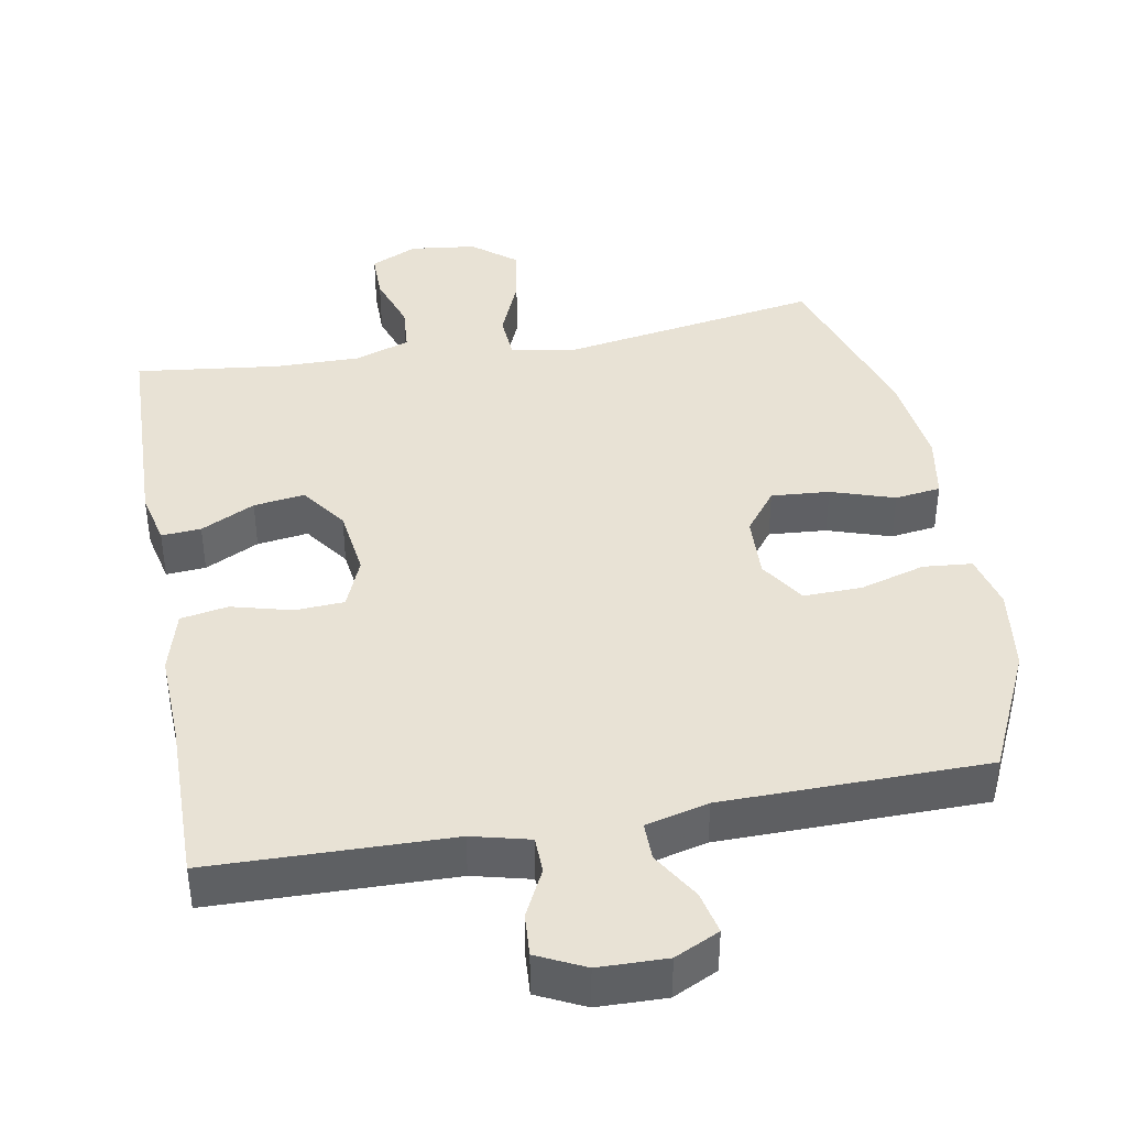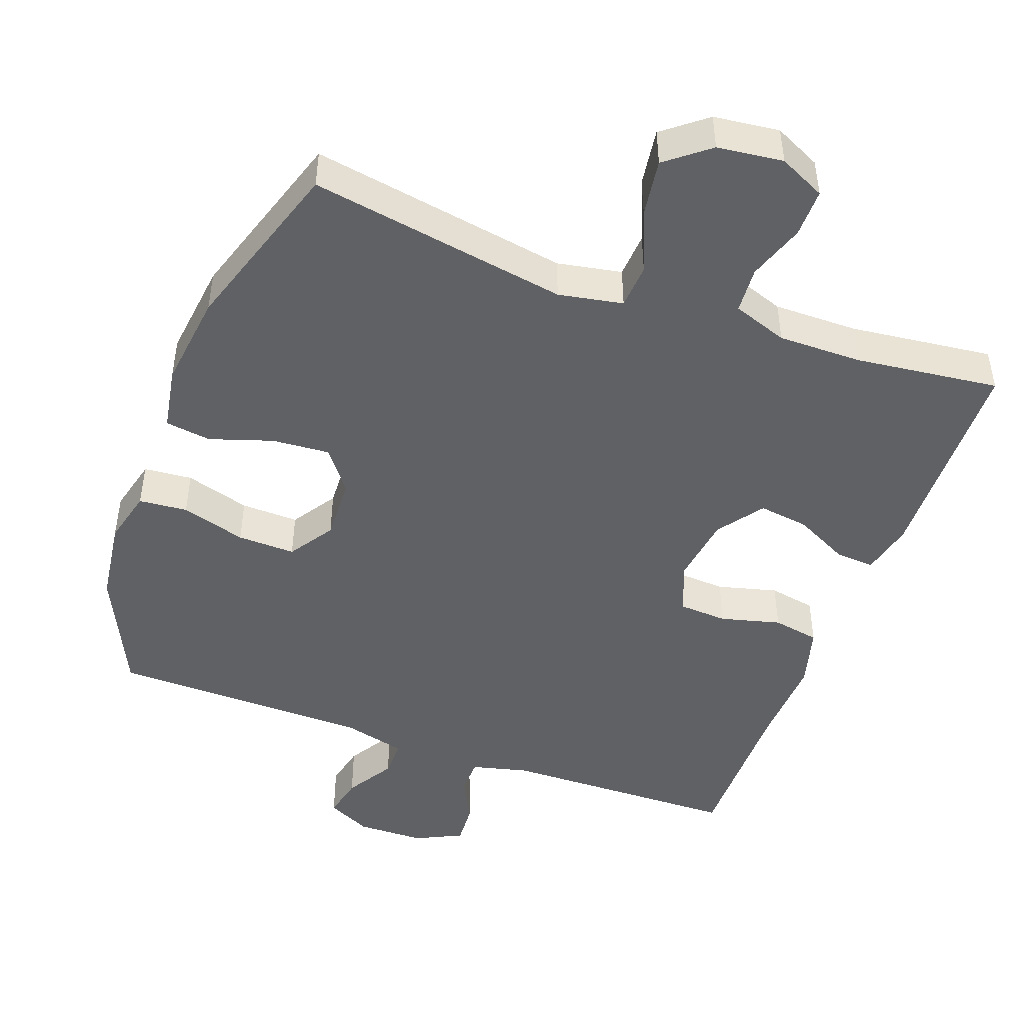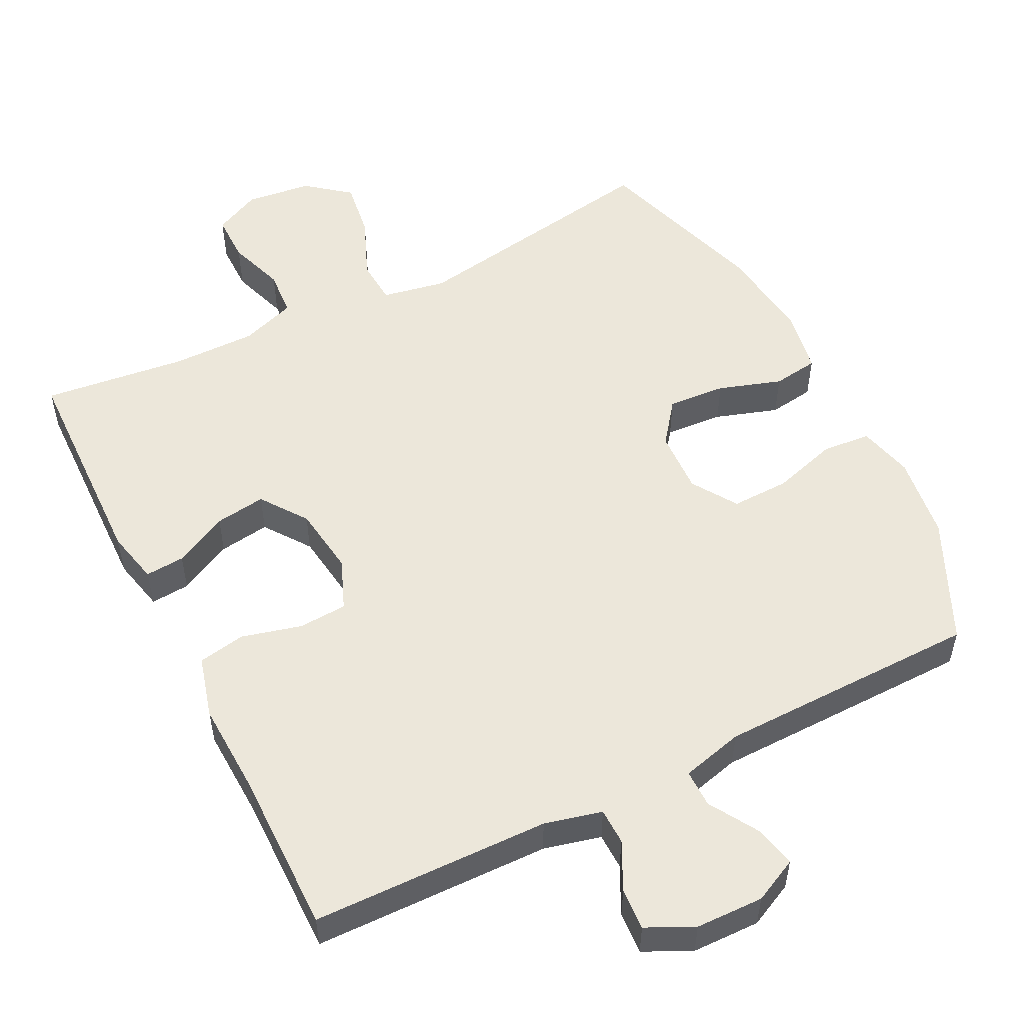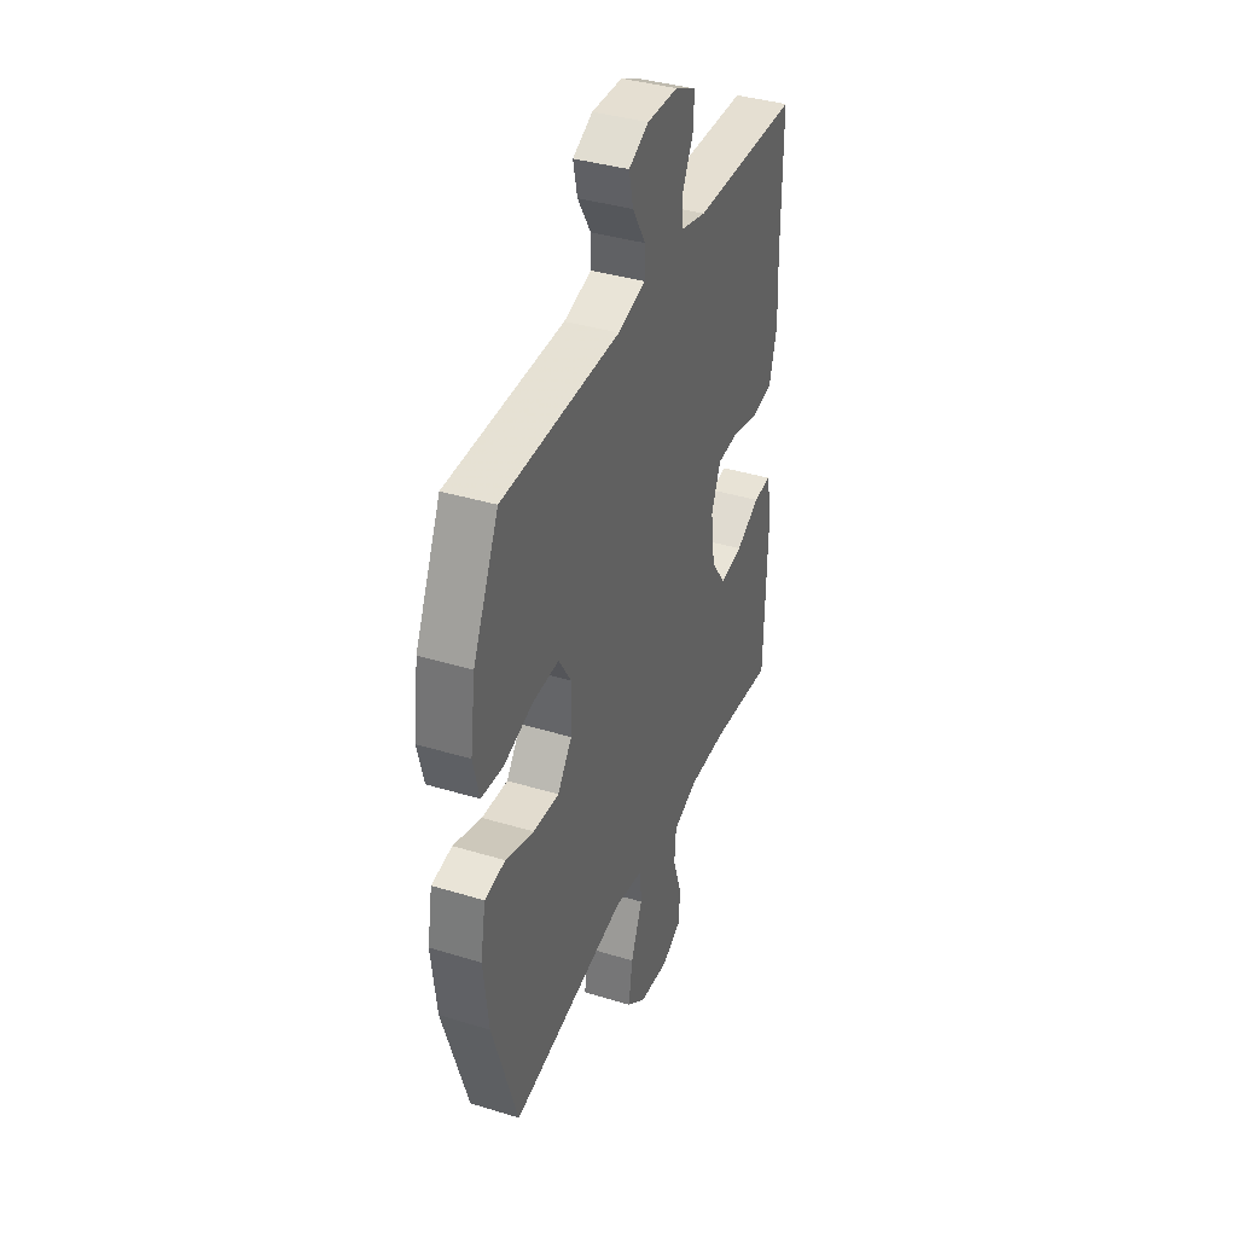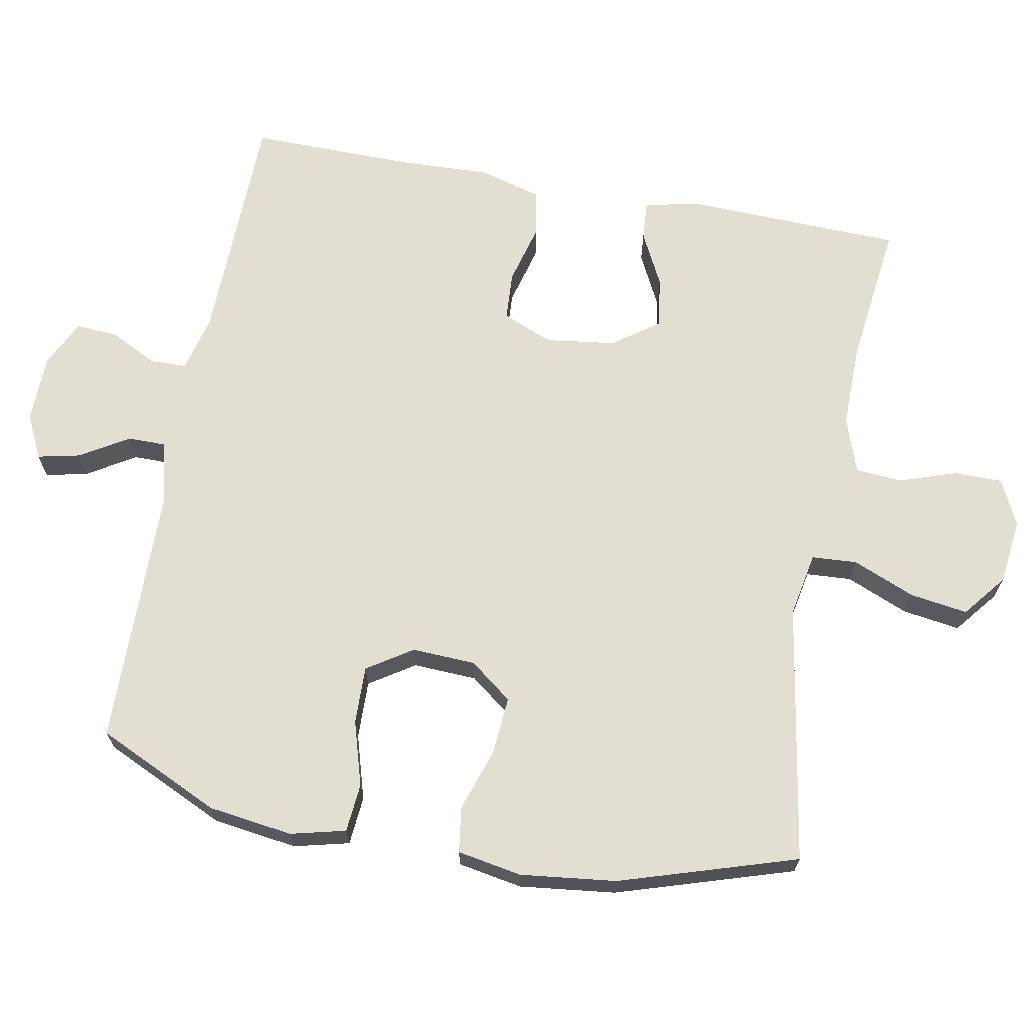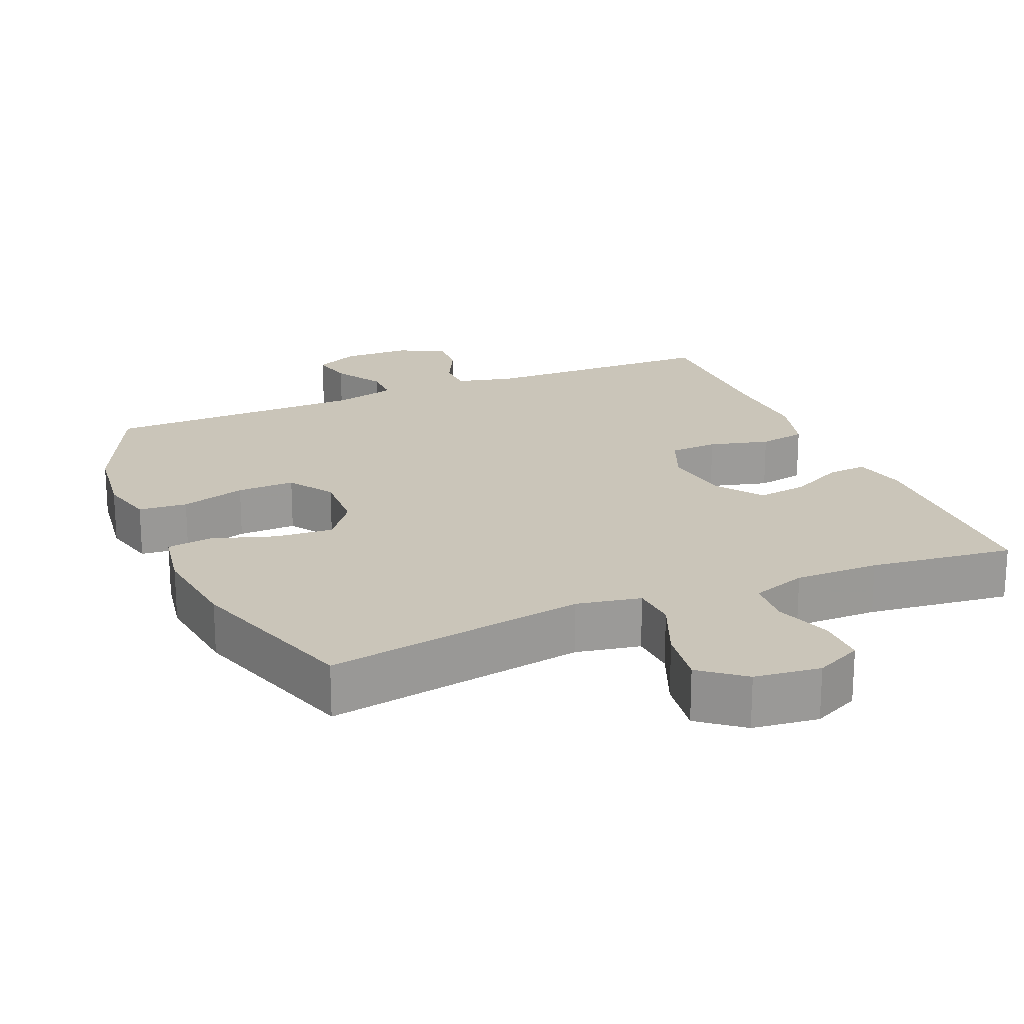
<metadata>
{"format":"obj","ext":"obj","renderer":"f3d","projection":"perspective","resolution":1024,"background":"white","views":[{"elev":40.8,"azim":-10.2,"up":"+Y"},{"elev":-46.7,"azim":159.8,"up":"+Y"},{"elev":53.2,"azim":-26.8,"up":"+Y"},{"elev":38.3,"azim":111.1,"up":"+Z"},{"elev":67.7,"azim":100.6,"up":"+Y"},{"elev":20.7,"azim":157.0,"up":"+Y"}]}
</metadata>
<code>
v -0.5 0.07 0.5
v -0.167 0.07 0.507
v -0.087 0.07 0.527
v -0.086 0.07 0.578
v -0.119 0.07 0.644
v -0.123 0.07 0.703
v -0.057 0.07 0.735
v 0.038 0.07 0.737
v 0.1 0.07 0.707
v 0.087 0.07 0.648
v 0.046 0.07 0.58
v 0.046 0.07 0.527
v 0.133 0.07 0.505
v 0.5 0.07 0.5
v 0.58 0.07 0.328
v 0.596 0.07 0.21
v 0.577 0.07 0.133
v 0.509 0.07 0.127
v 0.418 0.07 0.154
v 0.337 0.07 0.156
v 0.296 0.07 0.093
v 0.3 0.07 0.004
v 0.345 0.07 -0.055
v 0.426 0.07 -0.049
v 0.514 0.07 -0.02
v 0.578 0.07 -0.029
v 0.594 0.07 -0.119
v 0.578 0.07 -0.253
v 0.5 0.07 -0.5
v 0.137 0.07 -0.439
v 0.047 0.07 -0.456
v 0.043 0.07 -0.519
v 0.079 0.07 -0.606
v 0.091 0.07 -0.687
v 0.031 0.07 -0.735
v -0.061 0.07 -0.746
v -0.126 0.07 -0.715
v -0.126 0.07 -0.647
v -0.099 0.07 -0.567
v -0.104 0.07 -0.502
v -0.181 0.07 -0.475
v -0.299 0.07 -0.476
v -0.5 0.07 -0.5
v -0.509 0.07 -0.194
v -0.492 0.07 -0.119
v -0.437 0.07 -0.123
v -0.362 0.07 -0.161
v -0.291 0.07 -0.171
v -0.245 0.07 -0.107
v -0.232 0.07 -0.01
v -0.261 0.07 0.061
v -0.329 0.07 0.065
v -0.413 0.07 0.043
v -0.479 0.07 0.055
v -0.503 0.07 0.142
v -0.498 0.07 0.27
v -0.5 0 0.5
v -0.167 0 0.507
v -0.087 0 0.527
v -0.086 0 0.578
v -0.119 0 0.644
v -0.123 0 0.703
v -0.057 0 0.735
v 0.038 0 0.737
v 0.1 0 0.707
v 0.087 0 0.648
v 0.046 0 0.58
v 0.046 0 0.527
v 0.133 0 0.505
v 0.5 0 0.5
v 0.58 0 0.328
v 0.596 0 0.21
v 0.577 0 0.133
v 0.509 0 0.127
v 0.418 0 0.154
v 0.337 0 0.156
v 0.296 0 0.093
v 0.3 0 0.004
v 0.345 0 -0.055
v 0.426 0 -0.049
v 0.514 0 -0.02
v 0.578 0 -0.029
v 0.594 0 -0.119
v 0.578 0 -0.253
v 0.5 0 -0.5
v 0.137 0 -0.439
v 0.047 0 -0.456
v 0.043 0 -0.519
v 0.079 0 -0.606
v 0.091 0 -0.687
v 0.031 0 -0.735
v -0.061 0 -0.746
v -0.126 0 -0.715
v -0.126 0 -0.647
v -0.099 0 -0.567
v -0.104 0 -0.502
v -0.181 0 -0.475
v -0.299 0 -0.476
v -0.5 0 -0.5
v -0.509 0 -0.194
v -0.492 0 -0.119
v -0.437 0 -0.123
v -0.362 0 -0.161
v -0.291 0 -0.171
v -0.245 0 -0.107
v -0.232 0 -0.01
v -0.261 0 0.061
v -0.329 0 0.065
v -0.413 0 0.043
v -0.479 0 0.055
v -0.503 0 0.142
v -0.498 0 0.27
f 54 55 56
f 53 54 56
f 52 53 56
f 56 1 2
f 52 56 2
f 51 52 2
f 50 51 2 3
f 49 50 3
f 45 46 47
f 44 45 47
f 43 44 47
f 42 43 47
f 41 42 47 48
f 40 41 48 49
f 37 38 39
f 36 37 39
f 35 36 39
f 34 35 39
f 33 34 39
f 32 33 39
f 31 32 39 40
f 28 29 30
f 27 28 30
f 26 27 30
f 25 26 30
f 24 25 30
f 23 24 30 31
f 31 40 49
f 23 31 49
f 22 23 49
f 17 18 19
f 16 17 19
f 15 16 19
f 14 15 19
f 13 14 19
f 12 13 19 20
f 9 10 11
f 8 9 11
f 7 8 11
f 6 7 11
f 5 6 11
f 4 5 11
f 3 4 11 12
f 49 3 12
f 22 49 12
f 21 22 12
f 12 20 21
f 112 111 110
f 112 110 109
f 112 109 108
f 58 57 112
f 58 112 108
f 58 108 107
f 59 58 107 106
f 59 106 105
f 103 102 101
f 103 101 100
f 103 100 99
f 103 99 98
f 104 103 98 97
f 105 104 97 96
f 95 94 93
f 95 93 92
f 95 92 91
f 95 91 90
f 95 90 89
f 95 89 88
f 96 95 88 87
f 86 85 84
f 86 84 83
f 86 83 82
f 86 82 81
f 86 81 80
f 87 86 80 79
f 105 96 87
f 105 87 79
f 105 79 78
f 75 74 73
f 75 73 72
f 75 72 71
f 75 71 70
f 75 70 69
f 76 75 69 68
f 67 66 65
f 67 65 64
f 67 64 63
f 67 63 62
f 67 62 61
f 67 61 60
f 68 67 60 59
f 68 59 105
f 68 105 78
f 68 78 77
f 77 76 68
f 1 57 58 2
f 2 58 59 3
f 3 59 60 4
f 4 60 61 5
f 5 61 62 6
f 6 62 63 7
f 7 63 64 8
f 8 64 65 9
f 9 65 66 10
f 10 66 67 11
f 11 67 68 12
f 12 68 69 13
f 13 69 70 14
f 14 70 71 15
f 15 71 72 16
f 16 72 73 17
f 17 73 74 18
f 18 74 75 19
f 19 75 76 20
f 20 76 77 21
f 21 77 78 22
f 22 78 79 23
f 23 79 80 24
f 24 80 81 25
f 25 81 82 26
f 26 82 83 27
f 27 83 84 28
f 28 84 85 29
f 29 85 86 30
f 30 86 87 31
f 31 87 88 32
f 32 88 89 33
f 33 89 90 34
f 34 90 91 35
f 35 91 92 36
f 36 92 93 37
f 37 93 94 38
f 38 94 95 39
f 39 95 96 40
f 40 96 97 41
f 41 97 98 42
f 42 98 99 43
f 43 99 100 44
f 44 100 101 45
f 45 101 102 46
f 46 102 103 47
f 47 103 104 48
f 48 104 105 49
f 49 105 106 50
f 50 106 107 51
f 51 107 108 52
f 52 108 109 53
f 53 109 110 54
f 54 110 111 55
f 55 111 112 56
f 56 112 57 1

</code>
